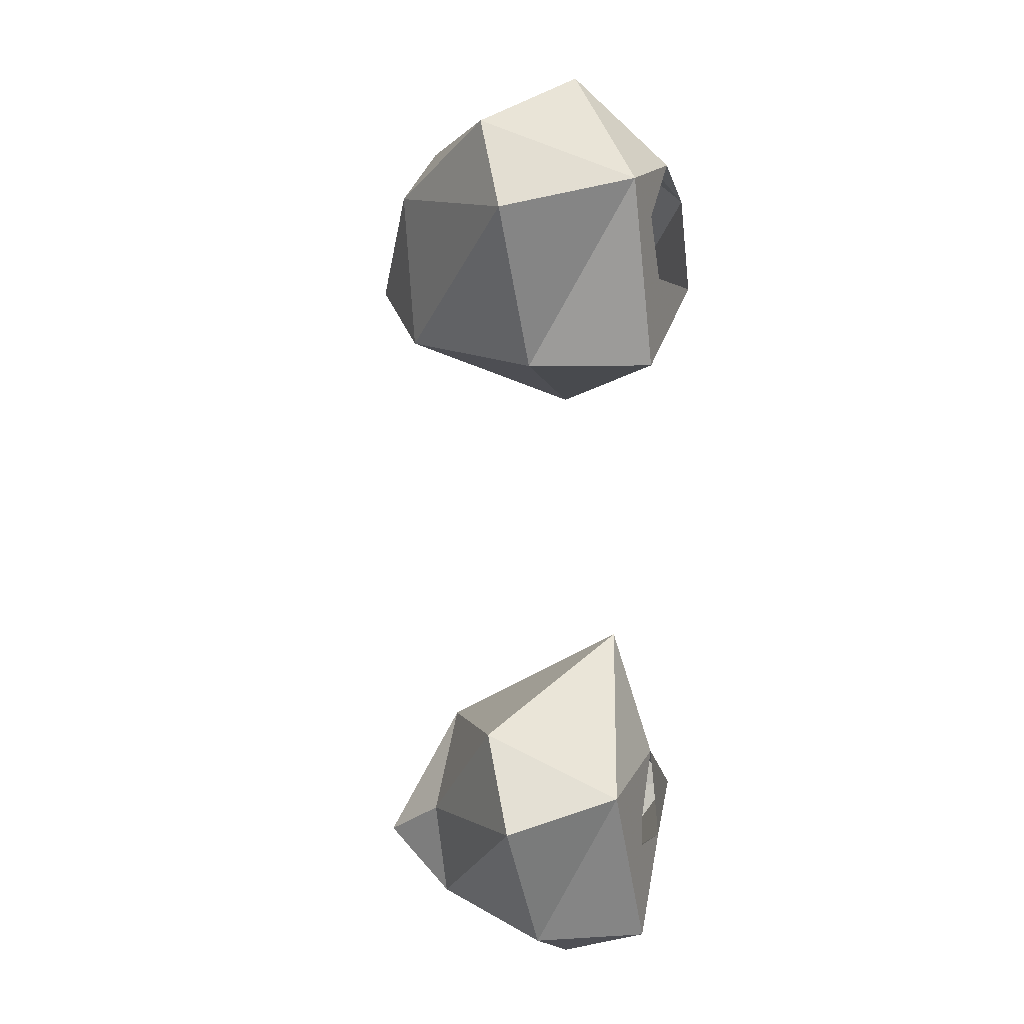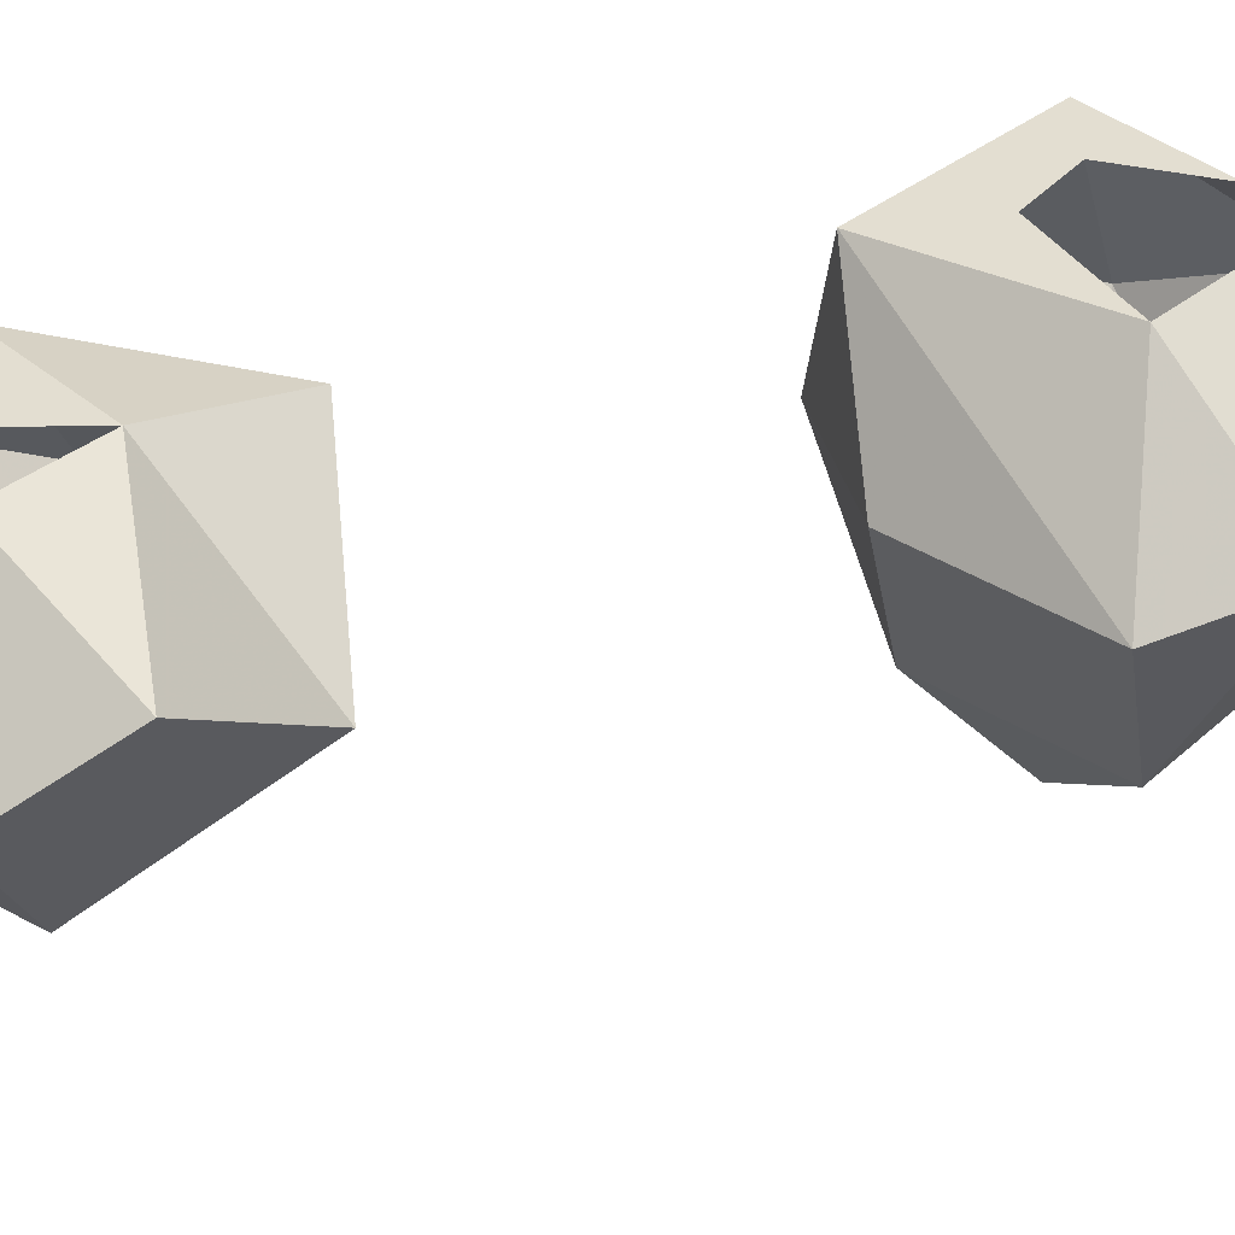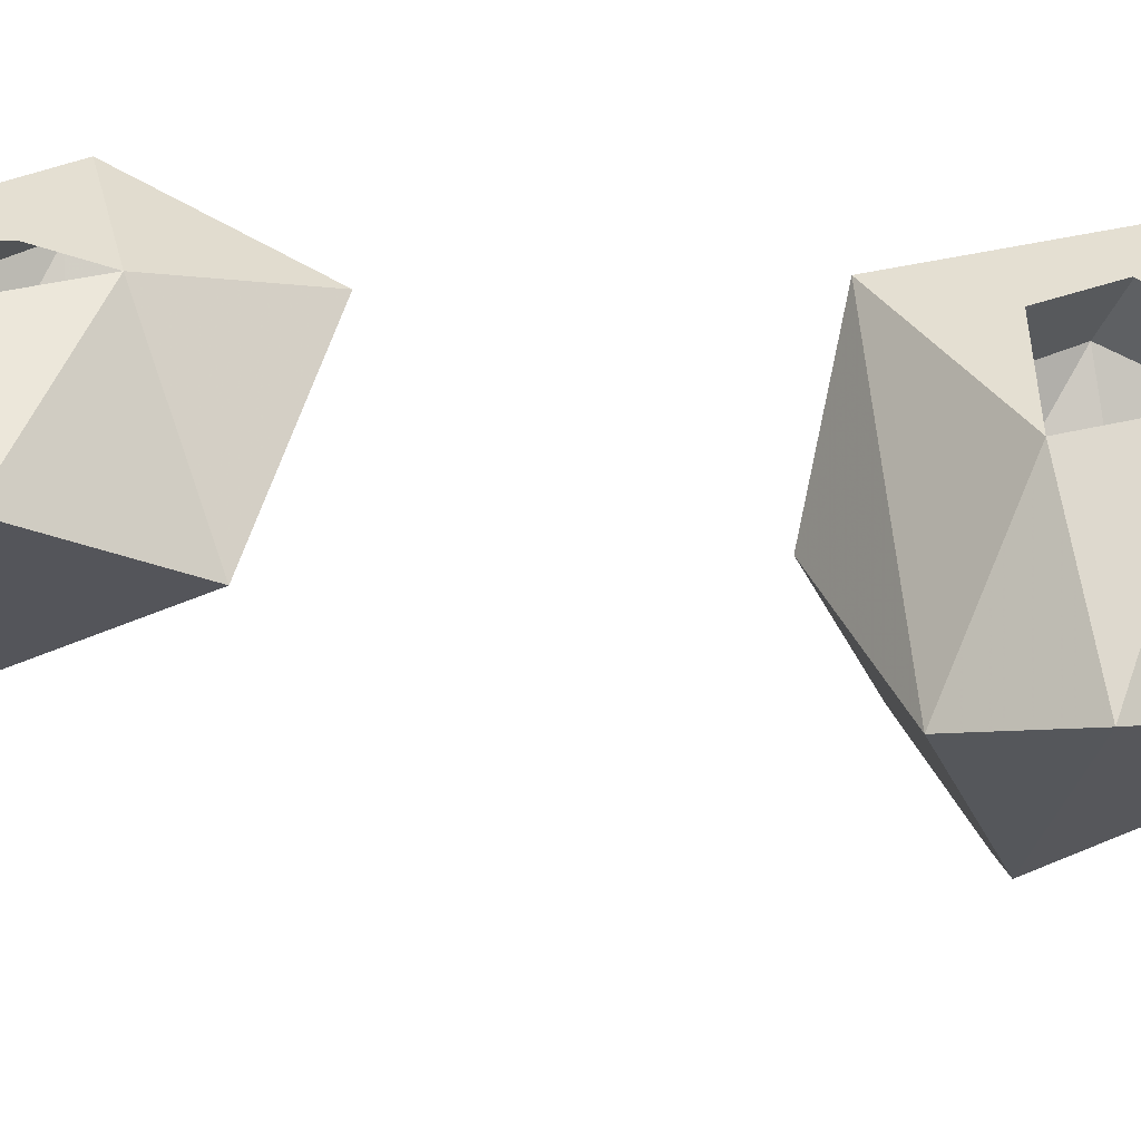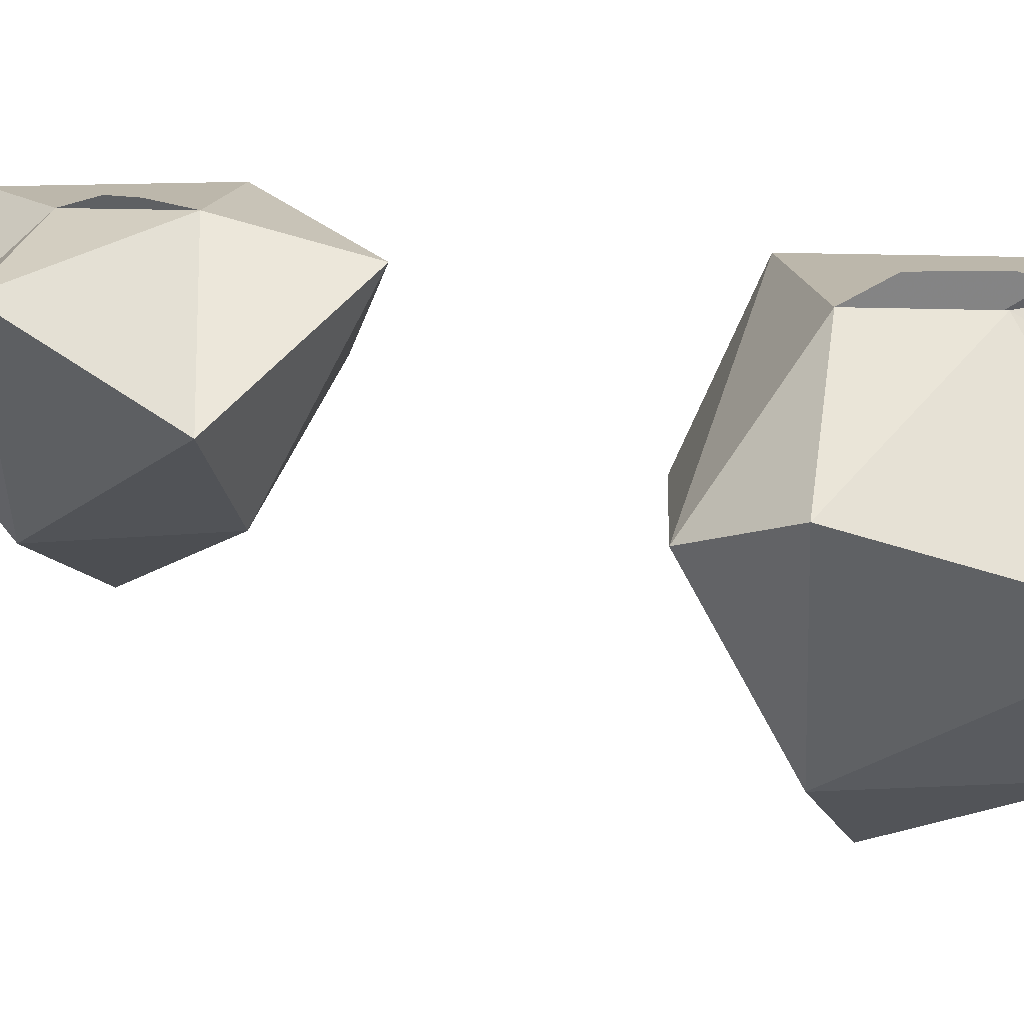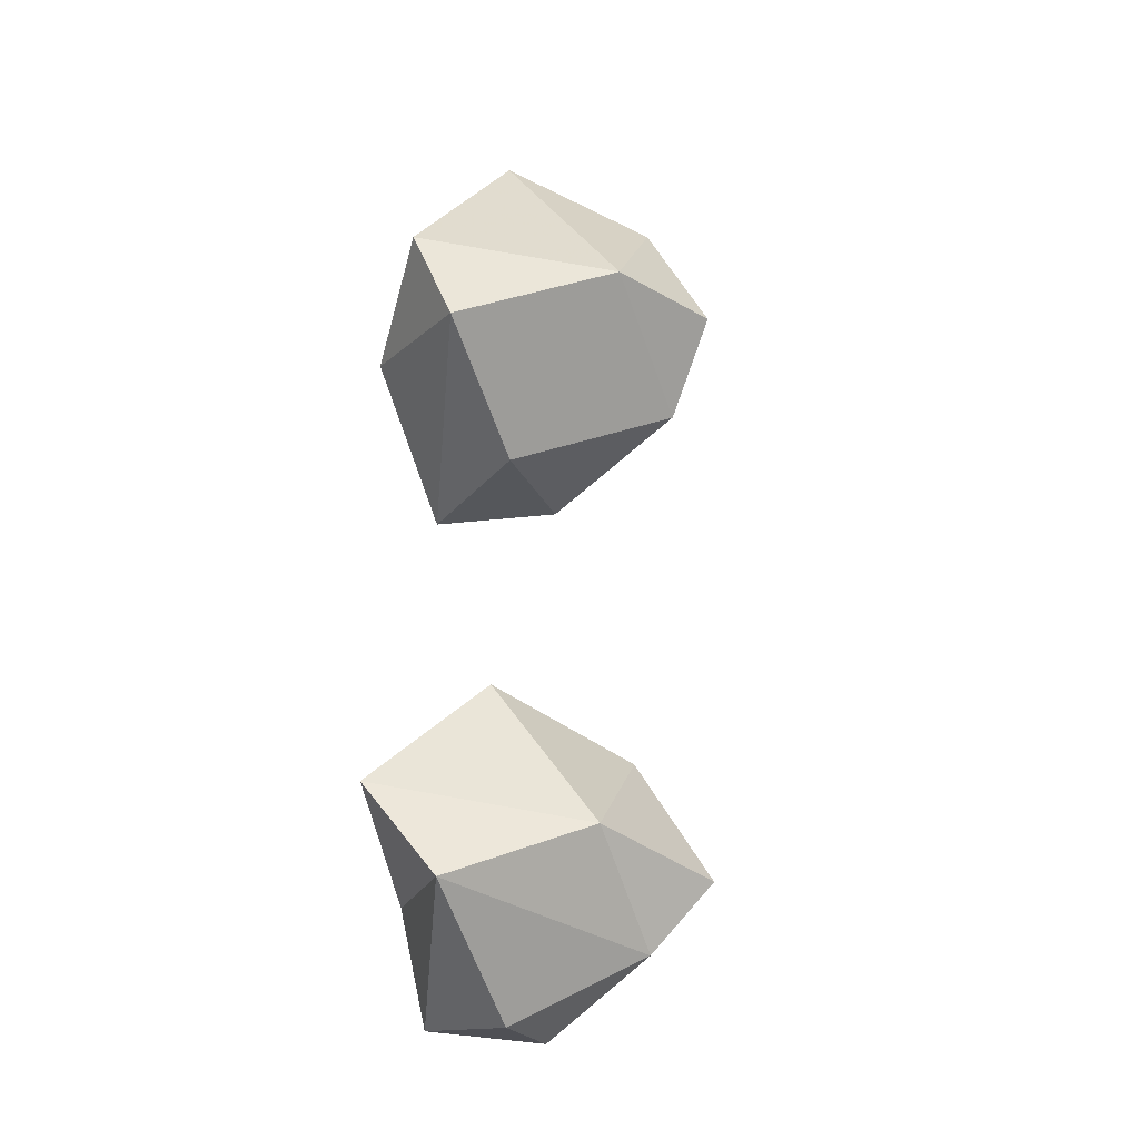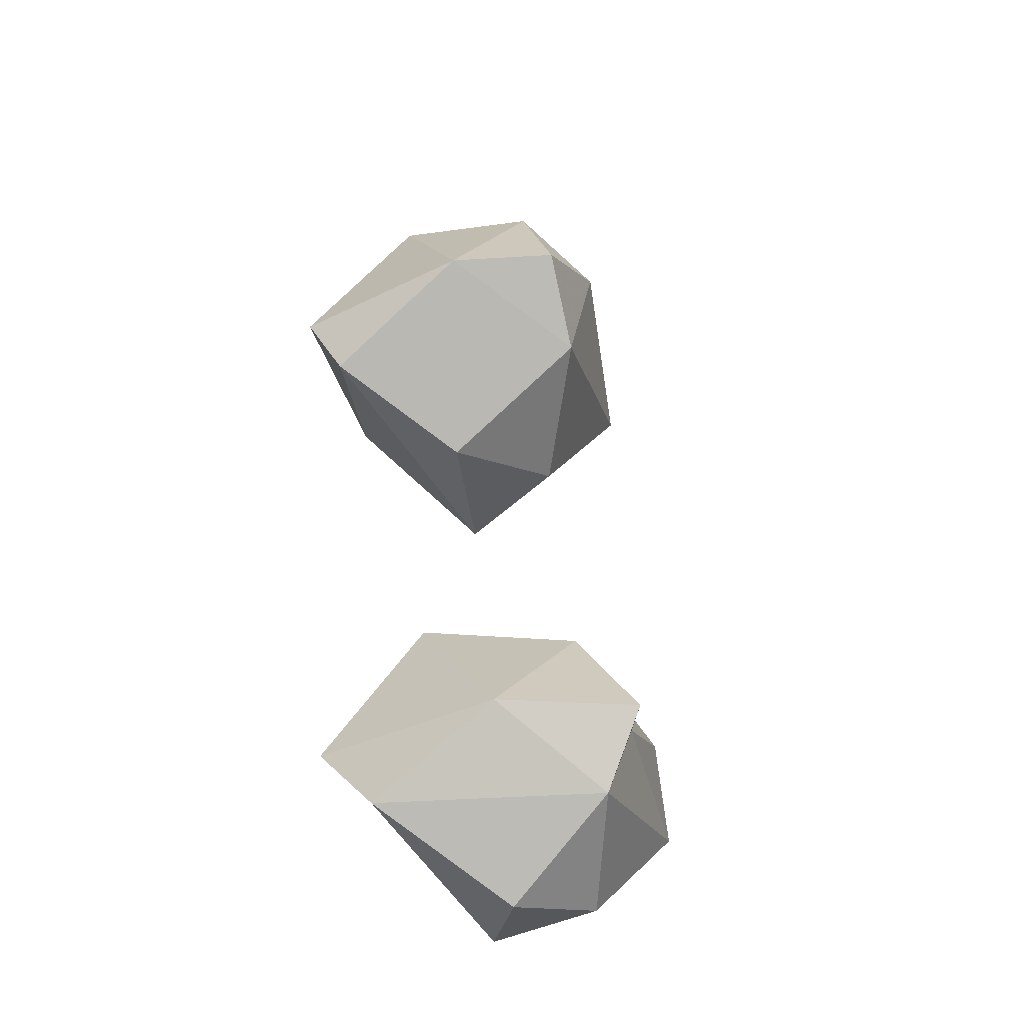
<metadata>
{"format":"obj","ext":"obj","renderer":"f3d","projection":"perspective","resolution":1024,"background":"white","views":[{"elev":1.2,"azim":109.6,"up":"+Z"},{"elev":36.1,"azim":-117.9,"up":"+Y"},{"elev":36.9,"azim":-89.4,"up":"+Y"},{"elev":14.3,"azim":-65.9,"up":"+Y"},{"elev":-40.9,"azim":-68.6,"up":"+Z"},{"elev":-48.9,"azim":-29.9,"up":"+Z"}]}
</metadata>
<code>
o item/papaya_tree_seed/2
v 1 0 13
v 2 -4 13
v -2 -4 12
v -7 -4 14
v -4 0 16
v 0 0 16
v 1 0 18
v 3 0 19
v 5 -4 18
v 0 -9 14
v -5 -9 16
v -8 -3 17
v -3 0 19
v -5 -5 23
v 0 -3 23
v -1 0 20
v 4 -5 21
v 1 -9 19
v -2 -11 16
v -2 -9 21
v 2 0 -6
v 4 -3 -6
v 1 -3 -7
v -4 -3 -5
v 0 0 -3
v 2 0 -3
v 2 0 -2
v 5 0 -1
v 7 -3 -2
v 2 -7 -5
v -2 -7 -3
v -5 -1 -2
v 1 0 0
v -3 -4 2
v 2 -1 4
v 6 -4 1
v 3 -7 -2
v 2 -9 -3
v 1 -7 1
v -32 0 -32
v -32 0 -32
v -32 0 -32
v -32 0 -32
f 1 2 3
f 1 3 4
f 1 4 5
f 1 5 6
f 1 6 7
f 1 7 8
f 1 8 2
f 2 8 9
f 2 9 10
f 2 10 3
f 3 10 4
f 4 10 11
f 4 11 12
f 4 12 5
f 5 12 13
f 13 12 14
f 13 14 15
f 13 15 16
f 16 15 8
f 16 8 7
f 8 17 9
f 9 17 18
f 9 18 10
f 10 18 19
f 10 19 11
f 11 19 20
f 11 20 14
f 11 14 12
f 15 17 8
f 17 15 20
f 17 20 18
f 18 20 19
f 14 20 15
f 21 22 23
f 21 23 24
f 21 24 25
f 21 25 26
f 21 26 27
f 21 27 28
f 21 28 22
f 22 28 29
f 22 29 30
f 22 30 23
f 23 30 24
f 24 30 31
f 24 31 32
f 24 32 25
f 25 32 33
f 33 32 34
f 33 34 35
f 33 35 33
f 33 35 28
f 33 28 27
f 28 36 29
f 29 36 37
f 29 37 30
f 30 37 38
f 30 38 31
f 31 38 39
f 31 39 34
f 31 34 32
f 35 36 28
f 36 35 39
f 36 39 37
f 37 39 38
f 34 39 35

</code>
